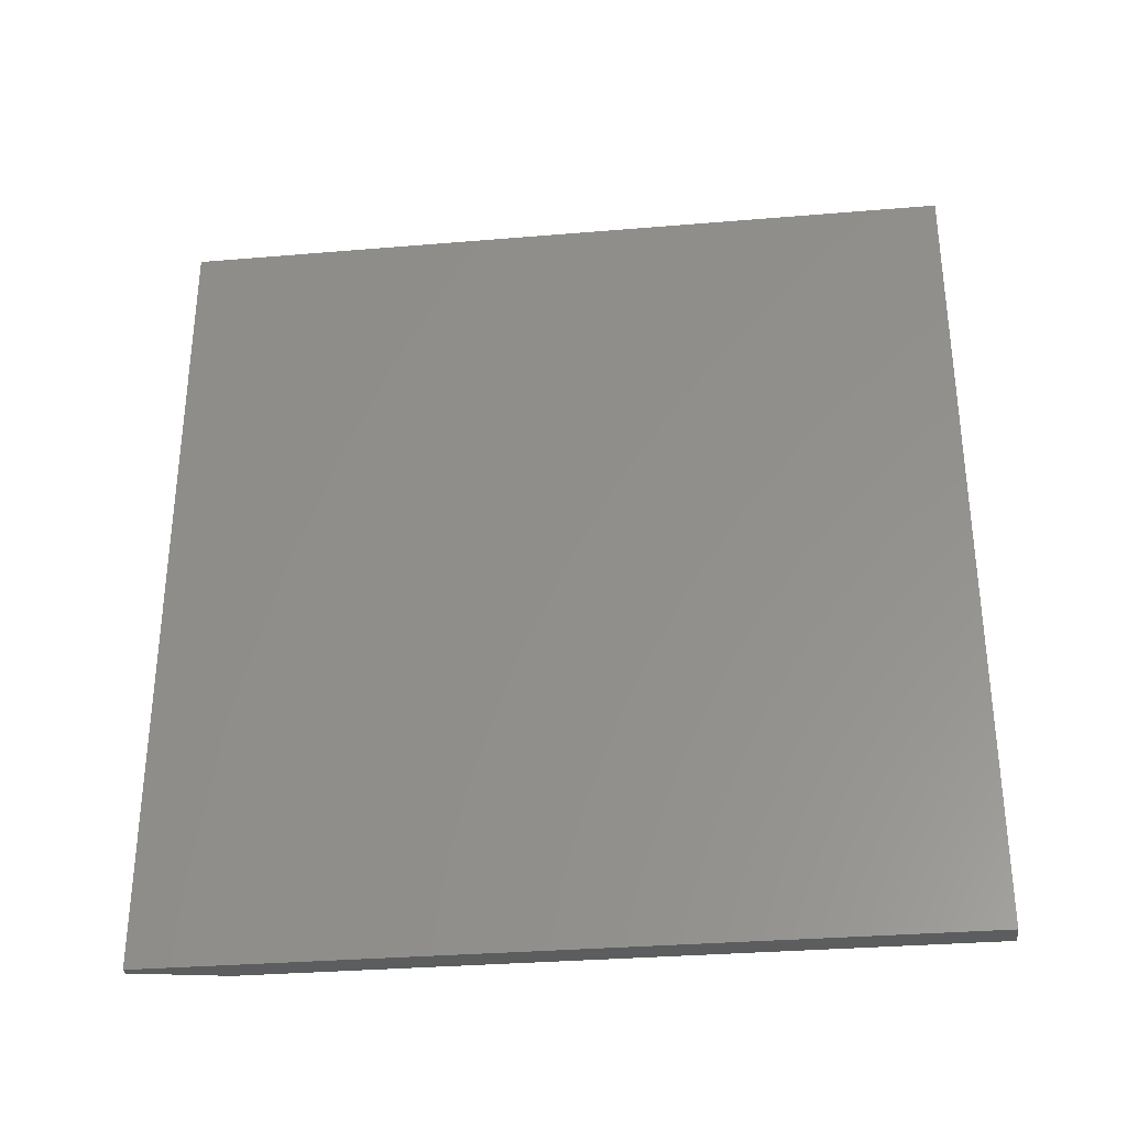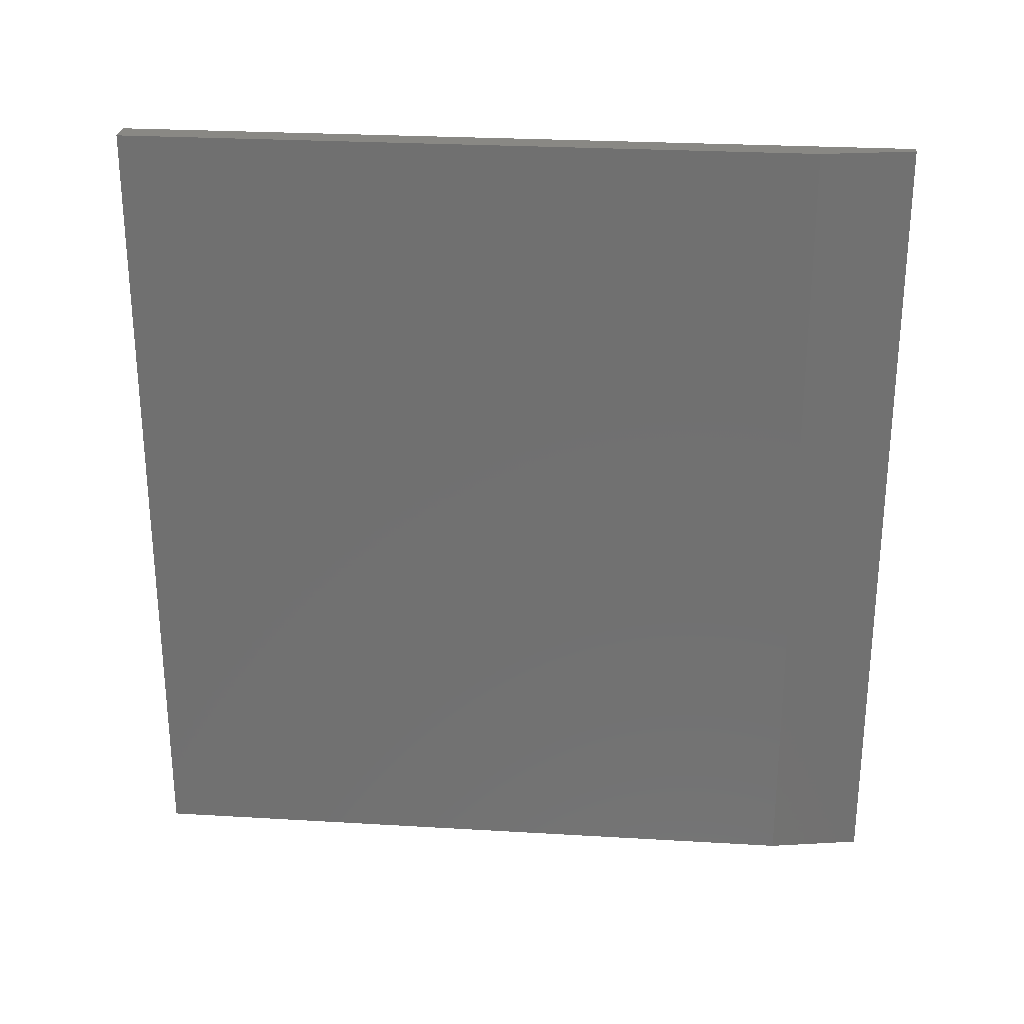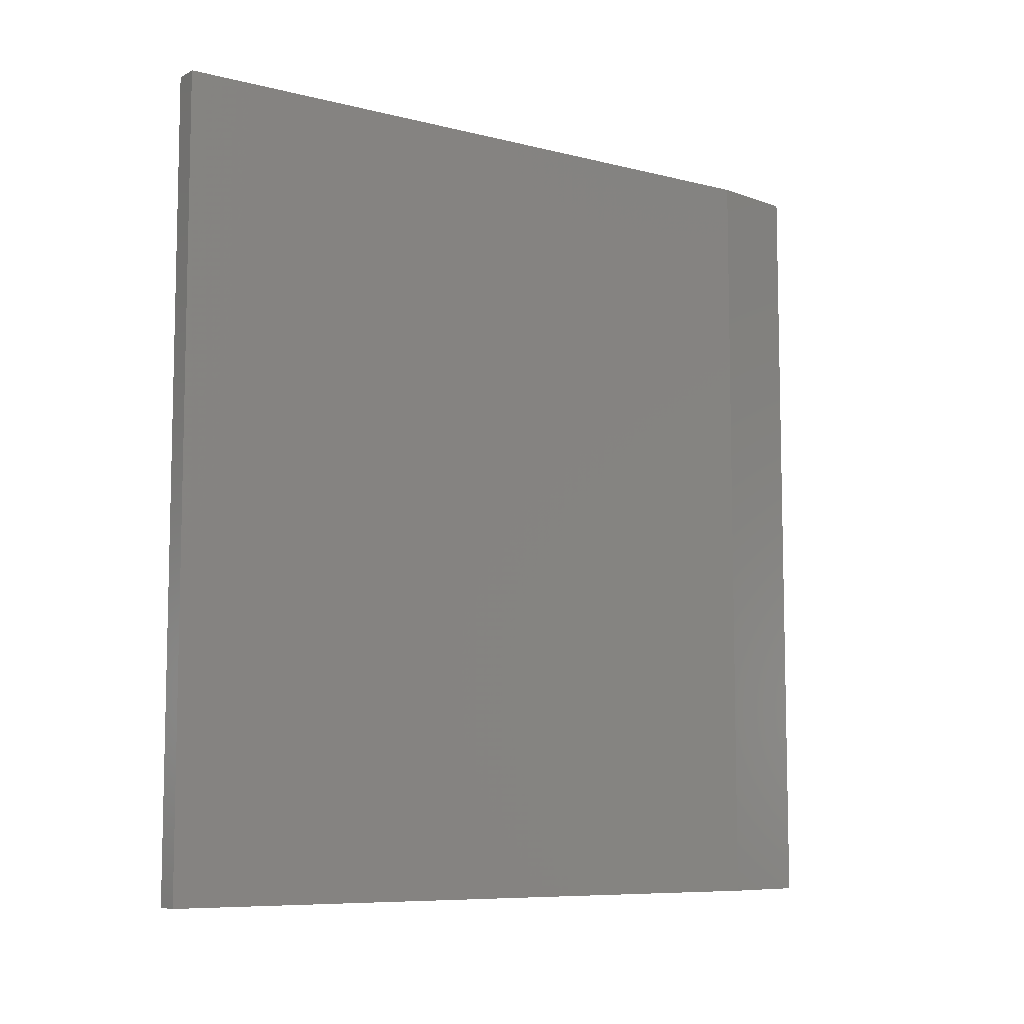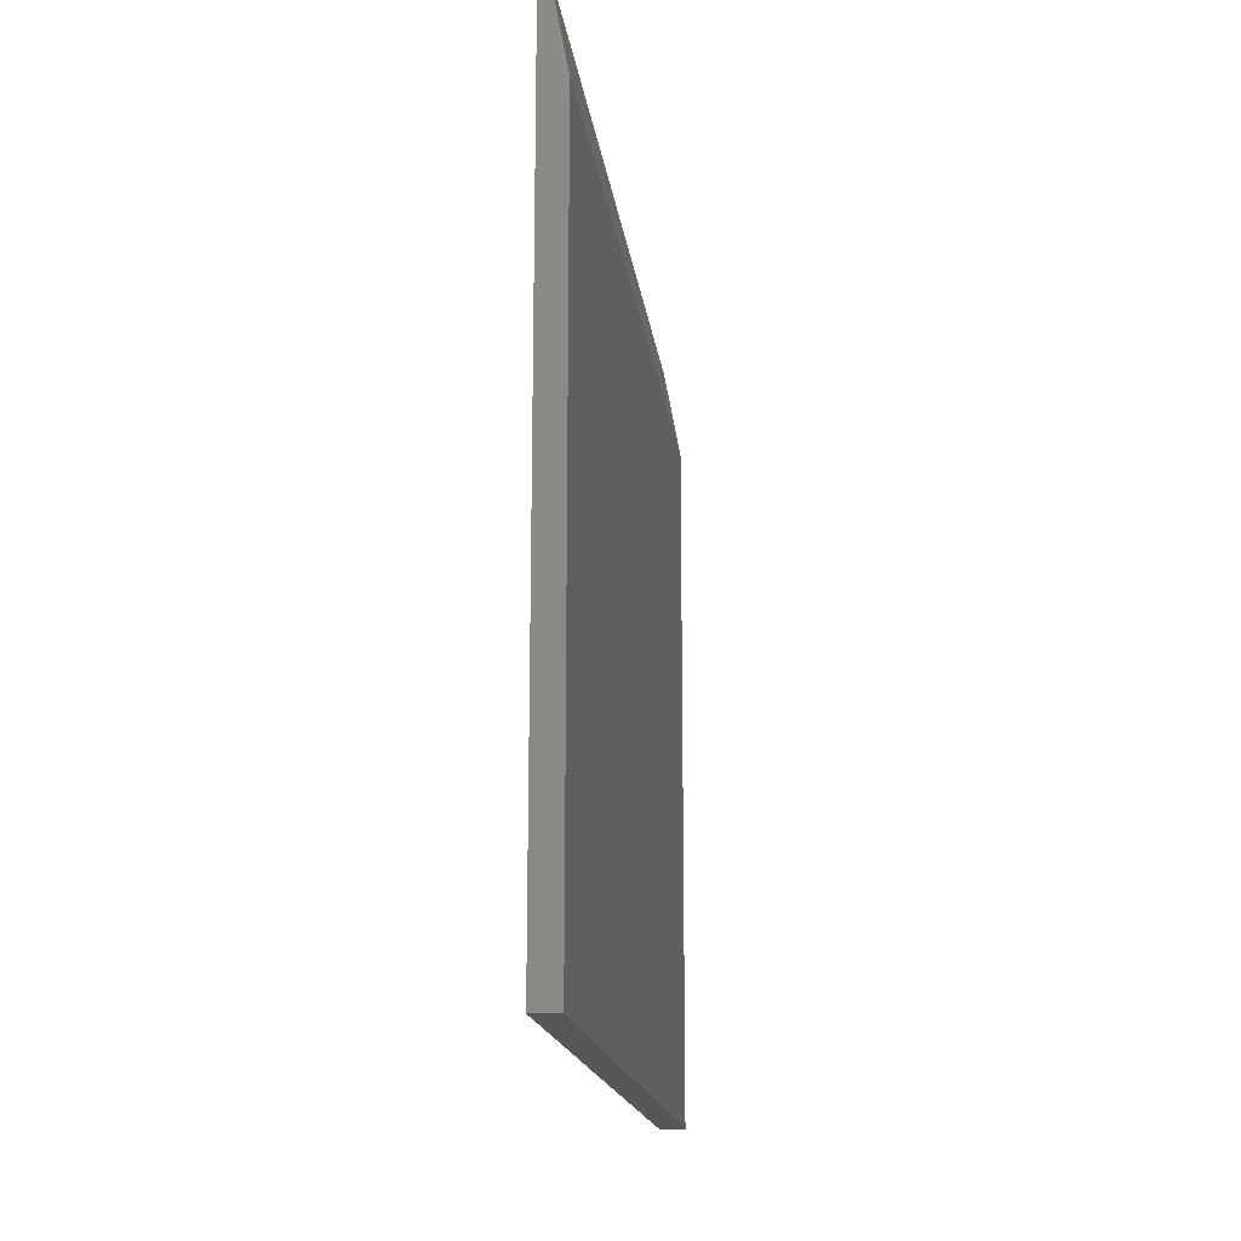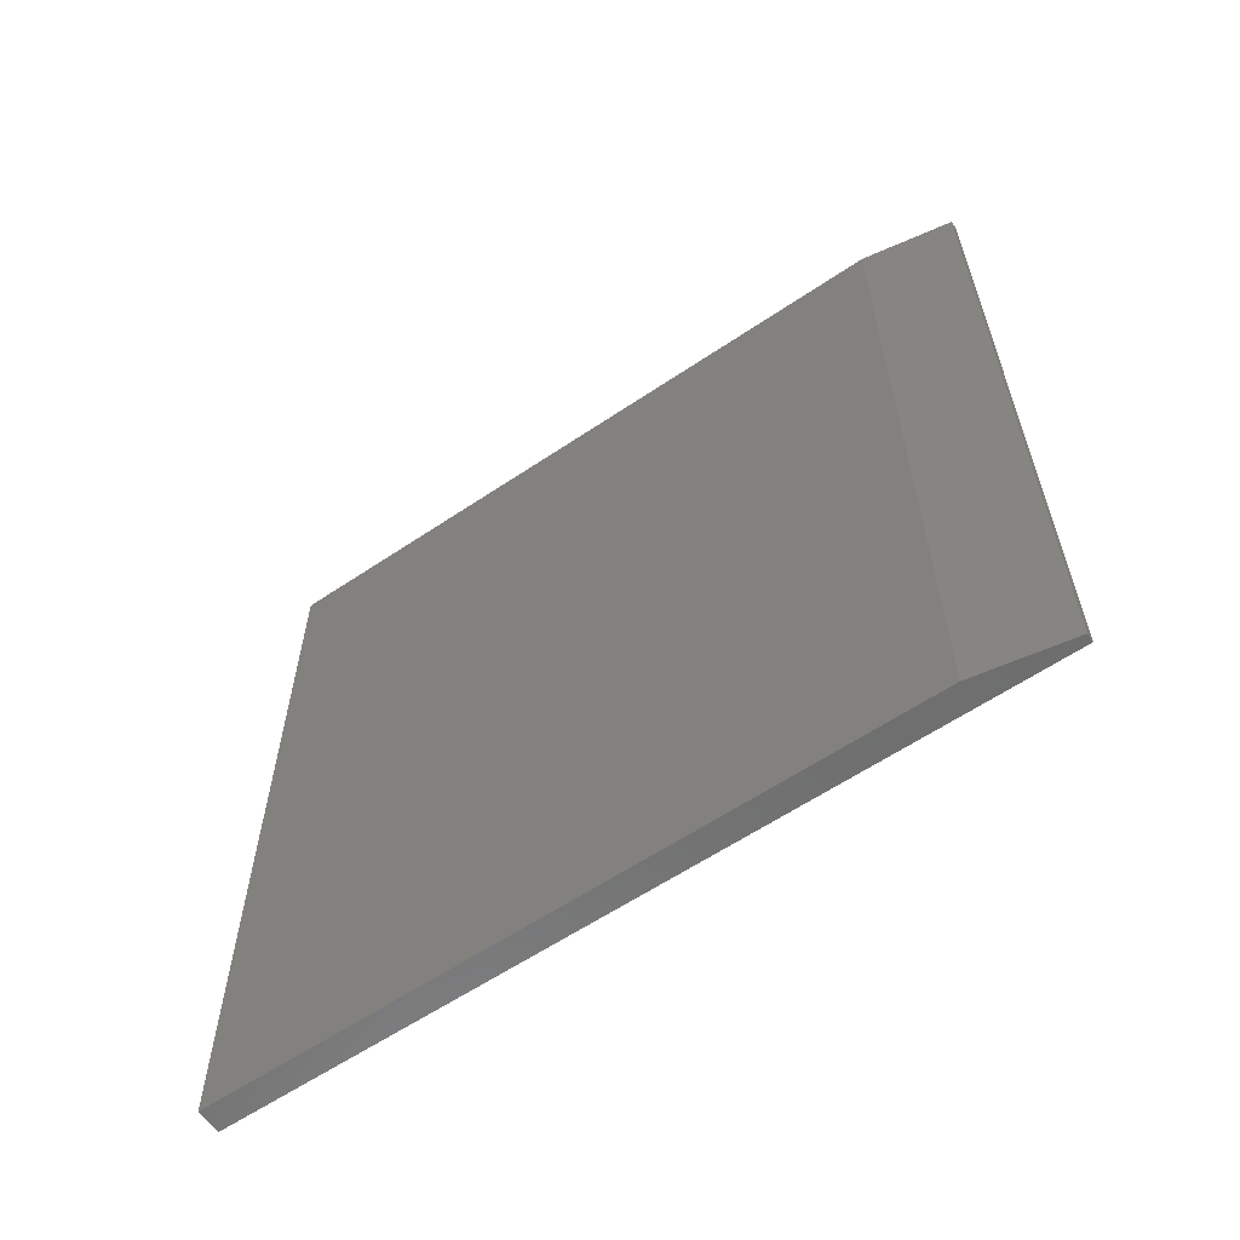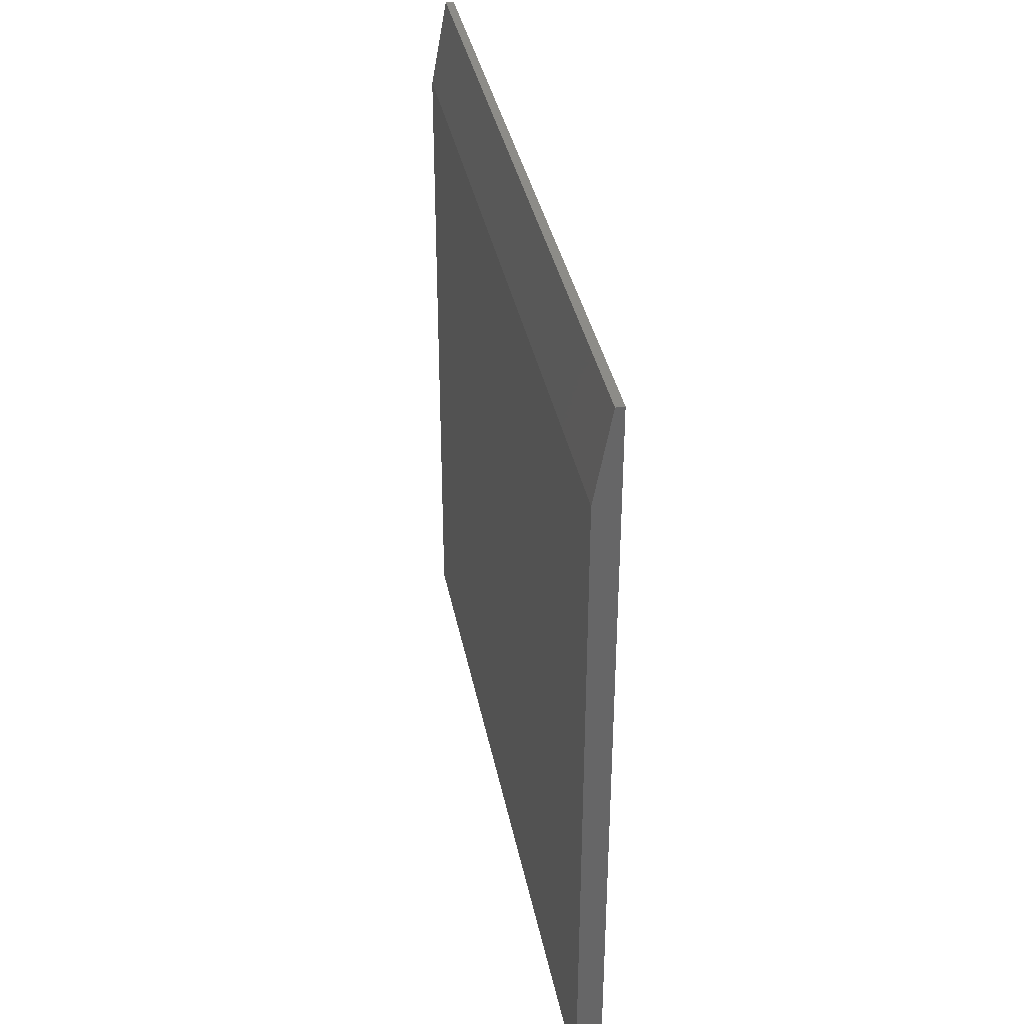
<metadata>
{"format":"stl","ext":"stl","renderer":"f3d","projection":"perspective","resolution":1024,"background":"white","views":[{"elev":-32.1,"azim":-83.3,"up":"+Z"},{"elev":26.5,"azim":95.3,"up":"+Z"},{"elev":-8.1,"azim":55.1,"up":"+Z"},{"elev":-16.7,"azim":7.1,"up":"+Y"},{"elev":-60.4,"azim":124.6,"up":"+Z"},{"elev":36.3,"azim":169.2,"up":"+Y"}]}
</metadata>
<code>
# stl→obj: 10 verts, 16 faces
v 0.04688 -0.7266 -0.75
v 0.04688 0.5542 -0.75
v 0.04688 -0.7266 0.75
v 0.04688 0.5542 0.75
v -1.665e-16 -0.7266 0.75
v -1.665e-16 0.7261 0.75
v 0.01562 0.7261 0.75
v 0.01562 0.7261 -0.75
v 9.875e-33 0.7261 -0.75
v 0 -0.7266 -0.75
f 1 2 3
f 3 2 4
f 5 3 6
f 6 3 4
f 6 4 7
f 8 9 7
f 7 9 6
f 1 10 2
f 2 10 9
f 2 9 8
f 4 2 7
f 7 2 8
f 10 5 9
f 9 5 6
f 3 5 1
f 1 5 10

</code>
